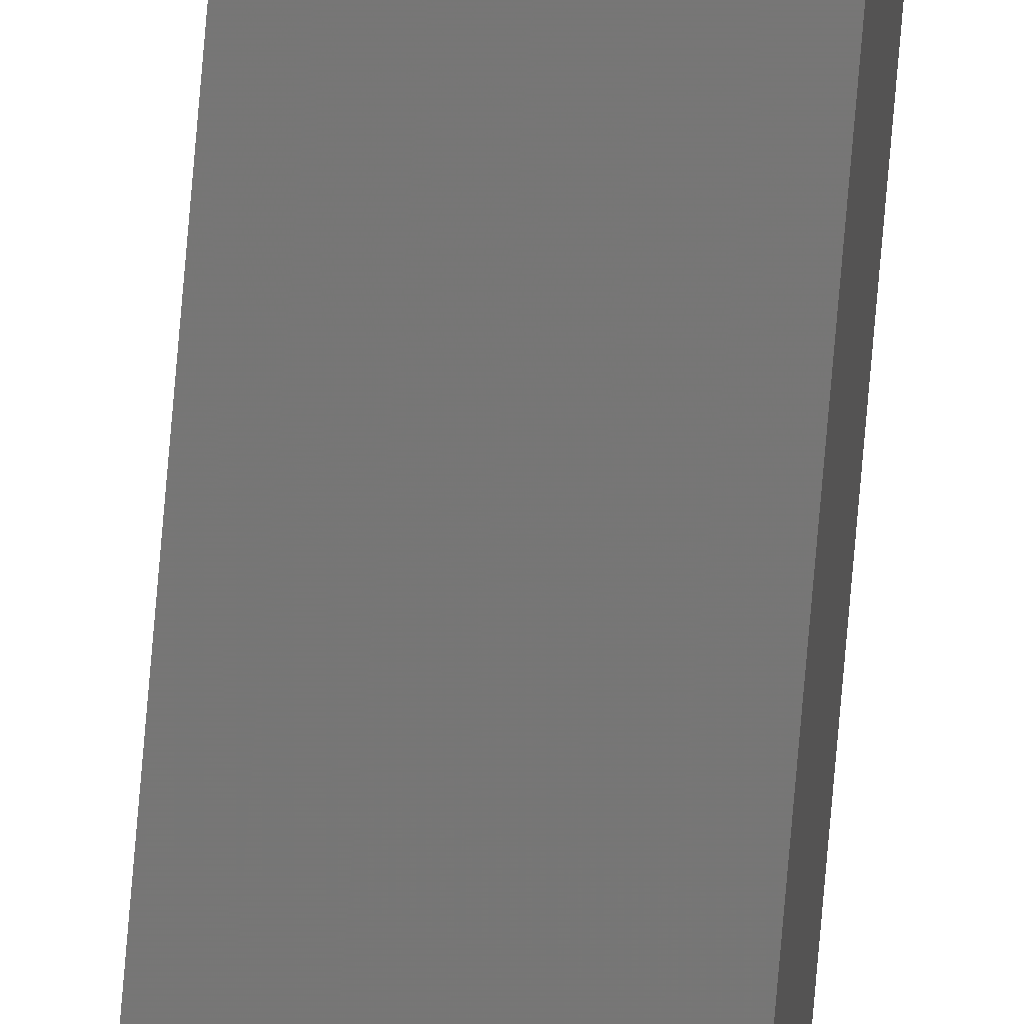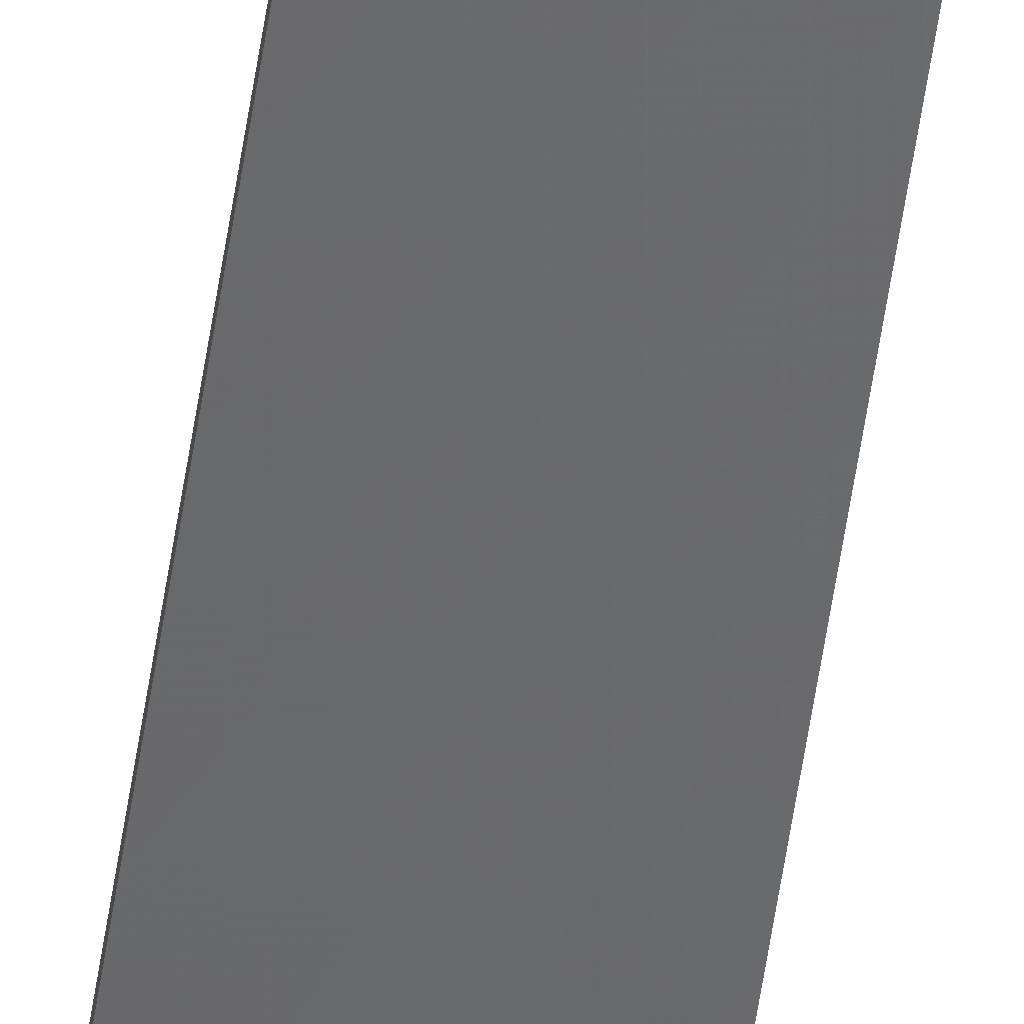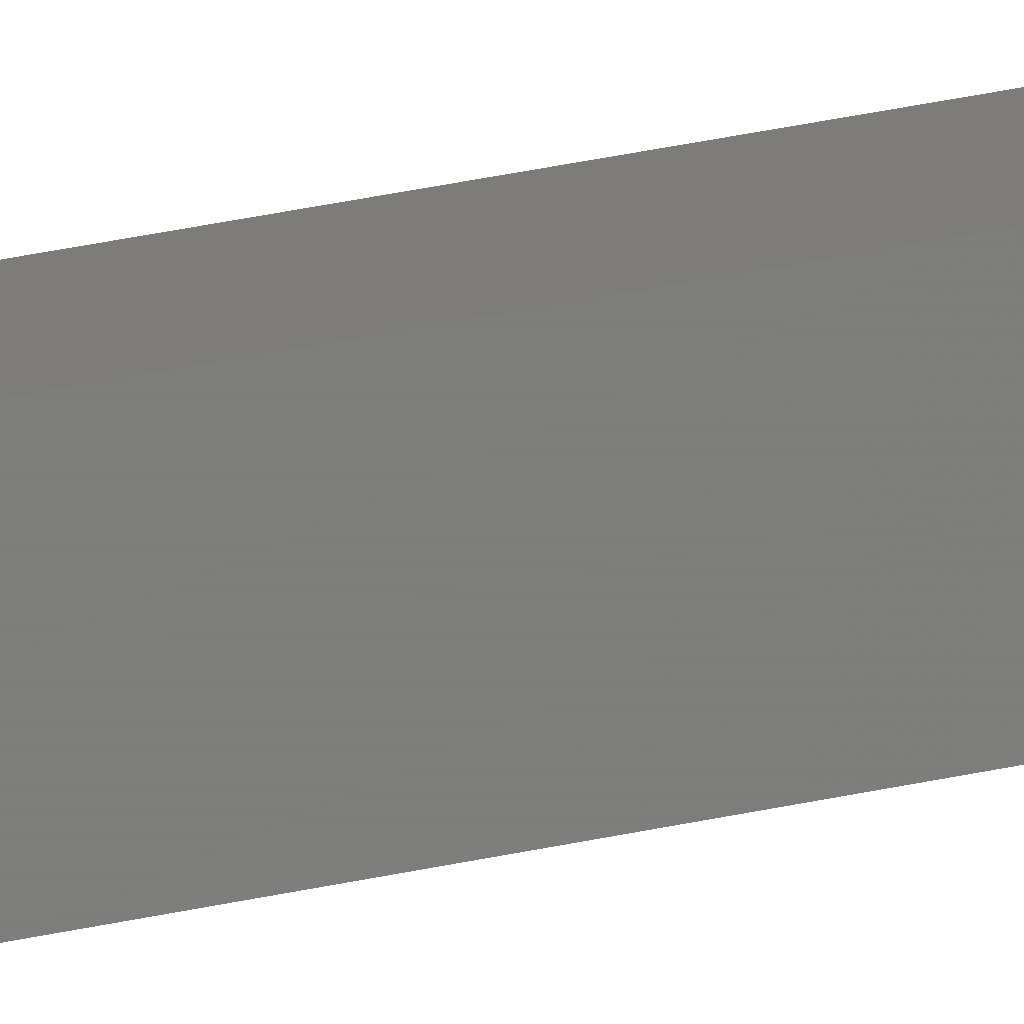
<metadata>
{"format":"stl","ext":"stl","renderer":"f3d","projection":"perspective","resolution":1024,"background":"white","views":[{"elev":-69.5,"azim":-4.7,"up":"+Y"},{"elev":-48.3,"azim":-7.6,"up":"+Y"},{"elev":15.6,"azim":-122.5,"up":"+Y"}]}
</metadata>
<code>
# stl→obj: 16 verts, 28 faces
v 9.838 3.855 298.6
v 9.818 3.857 298.6
v 9.818 3.857 302.1
v 9.838 3.855 302.1
v 9.857 3.853 298.6
v 9.857 3.853 302.1
v 9.877 3.851 302.1
v 9.877 3.851 298.6
v 9.872 3.801 302.1
v 9.872 3.801 298.6
v 9.812 3.807 302.1
v 9.832 3.805 298.6
v 9.832 3.805 302.1
v 9.812 3.807 298.6
v 9.852 3.803 298.6
v 9.852 3.803 302.1
f 1 2 3
f 1 3 4
f 5 4 6
f 5 6 7
f 5 1 4
f 8 5 7
f 8 7 9
f 10 8 9
f 11 12 13
f 14 12 11
f 13 15 16
f 16 15 9
f 12 15 13
f 15 10 9
f 2 14 11
f 2 11 3
f 15 8 10
f 12 5 15
f 15 5 8
f 14 1 12
f 12 1 5
f 14 2 1
f 7 16 9
f 6 16 7
f 4 13 16
f 4 16 6
f 3 11 13
f 3 13 4

</code>
